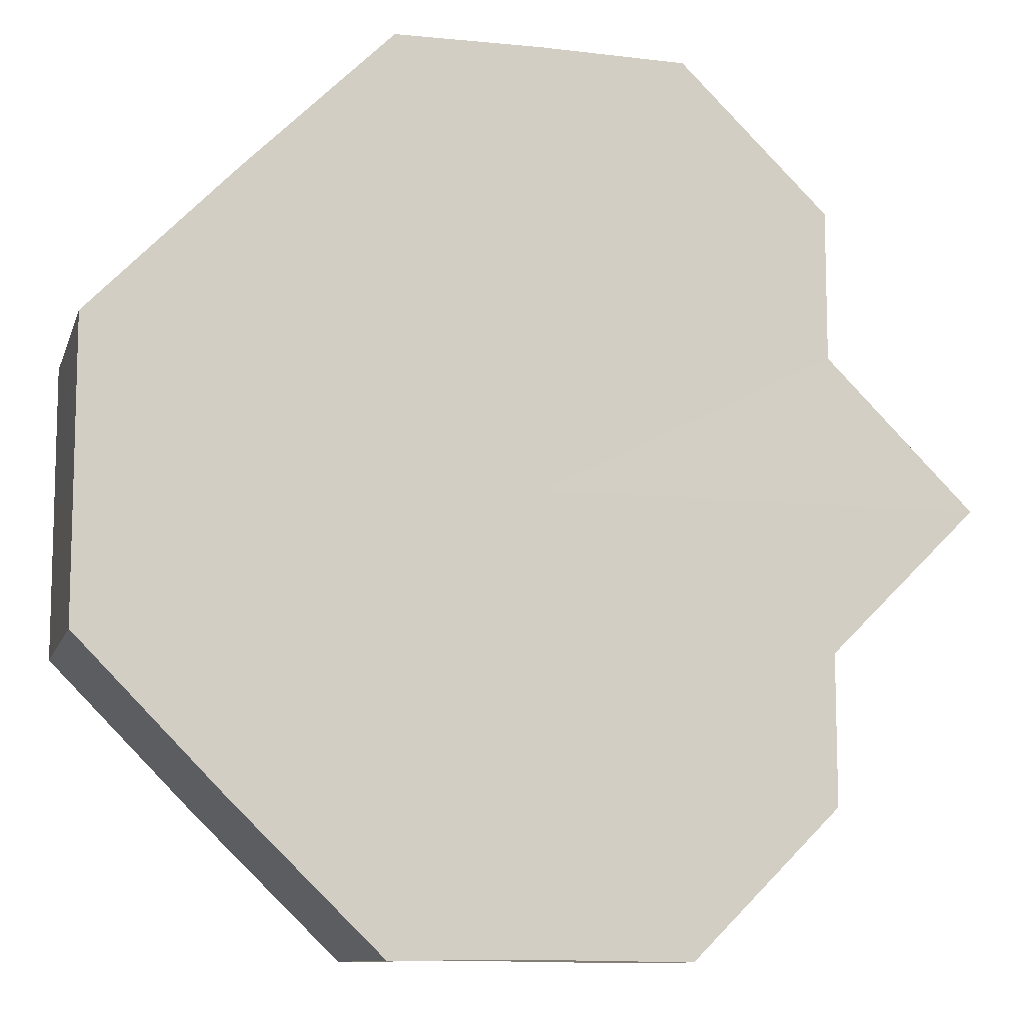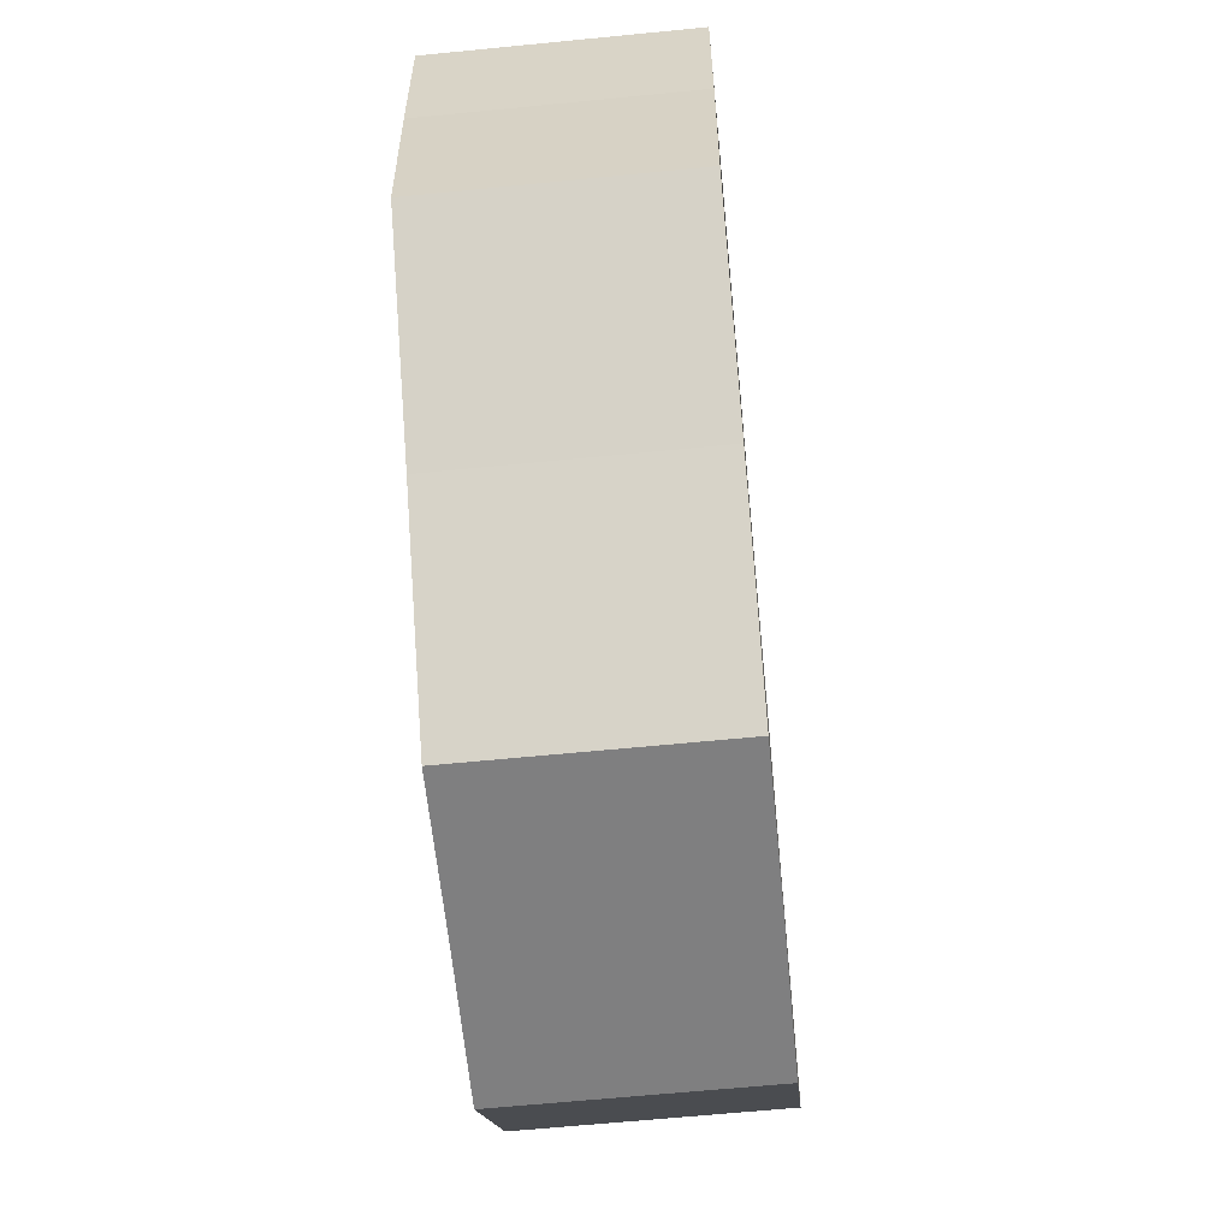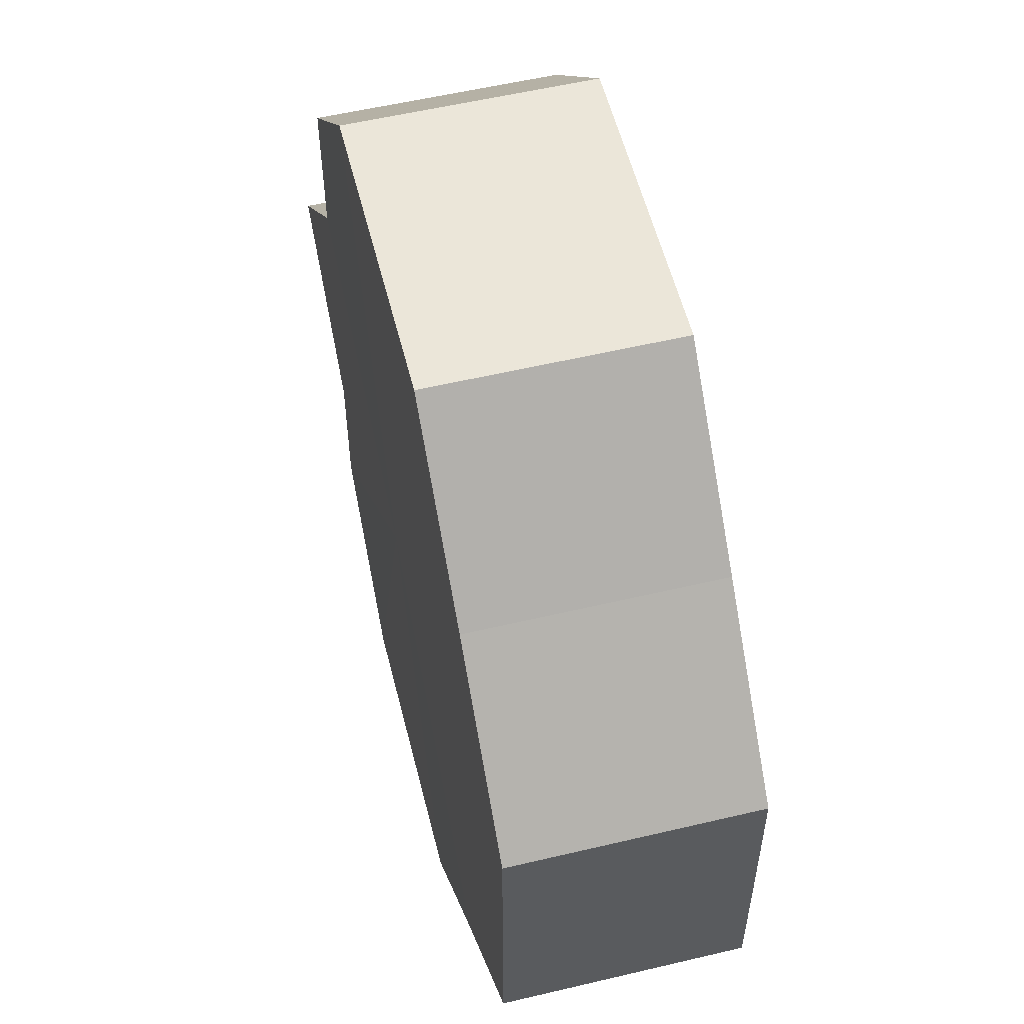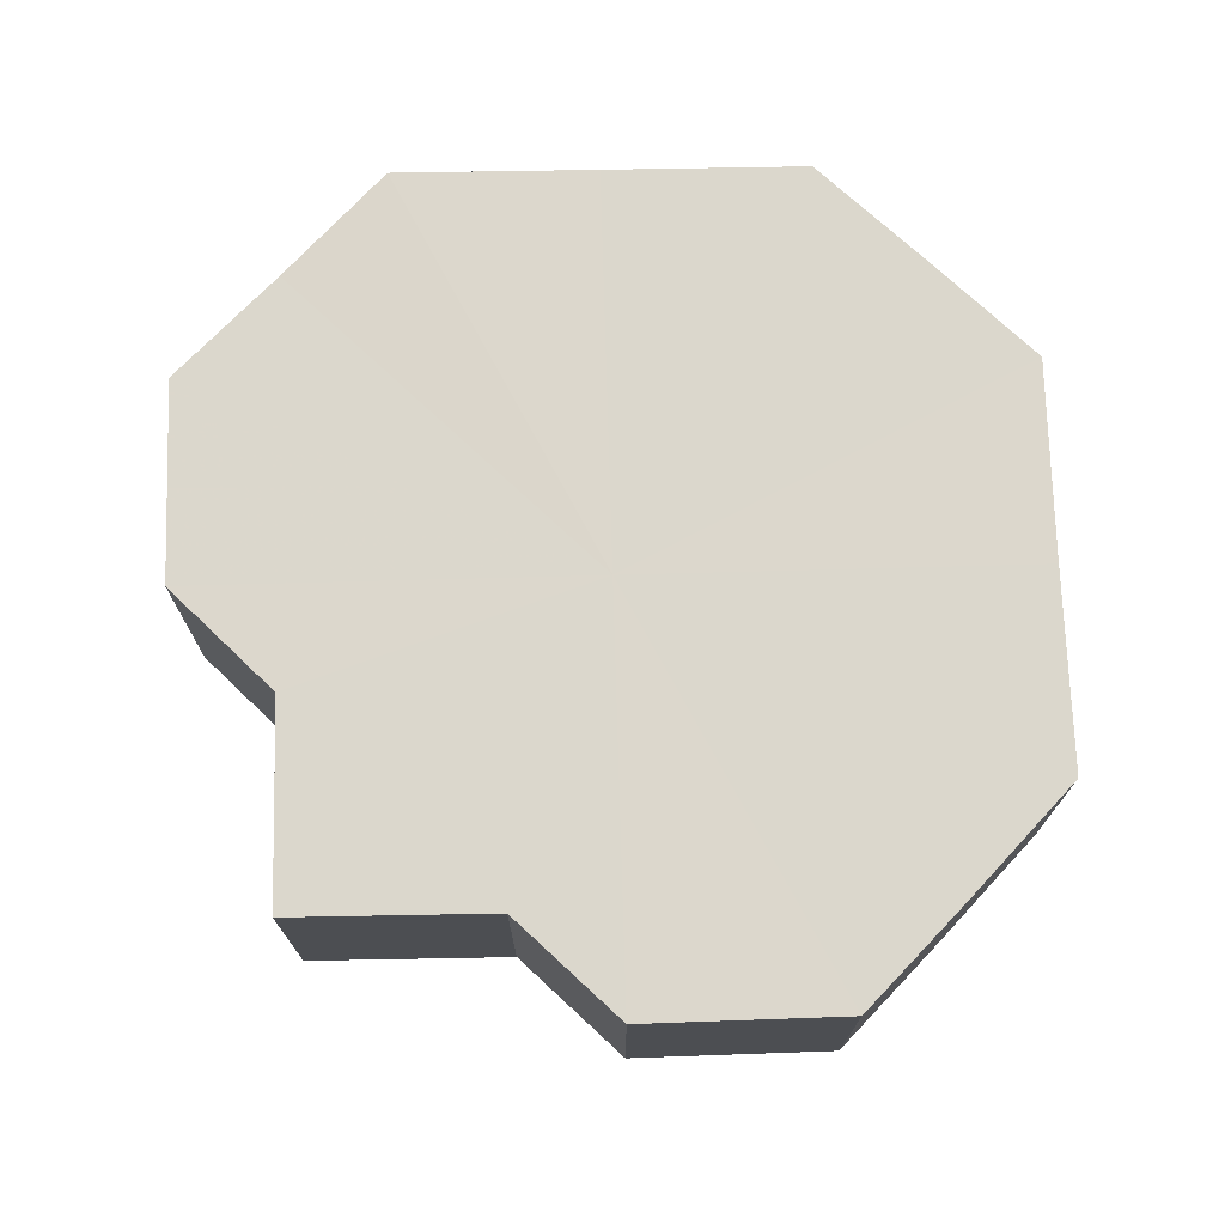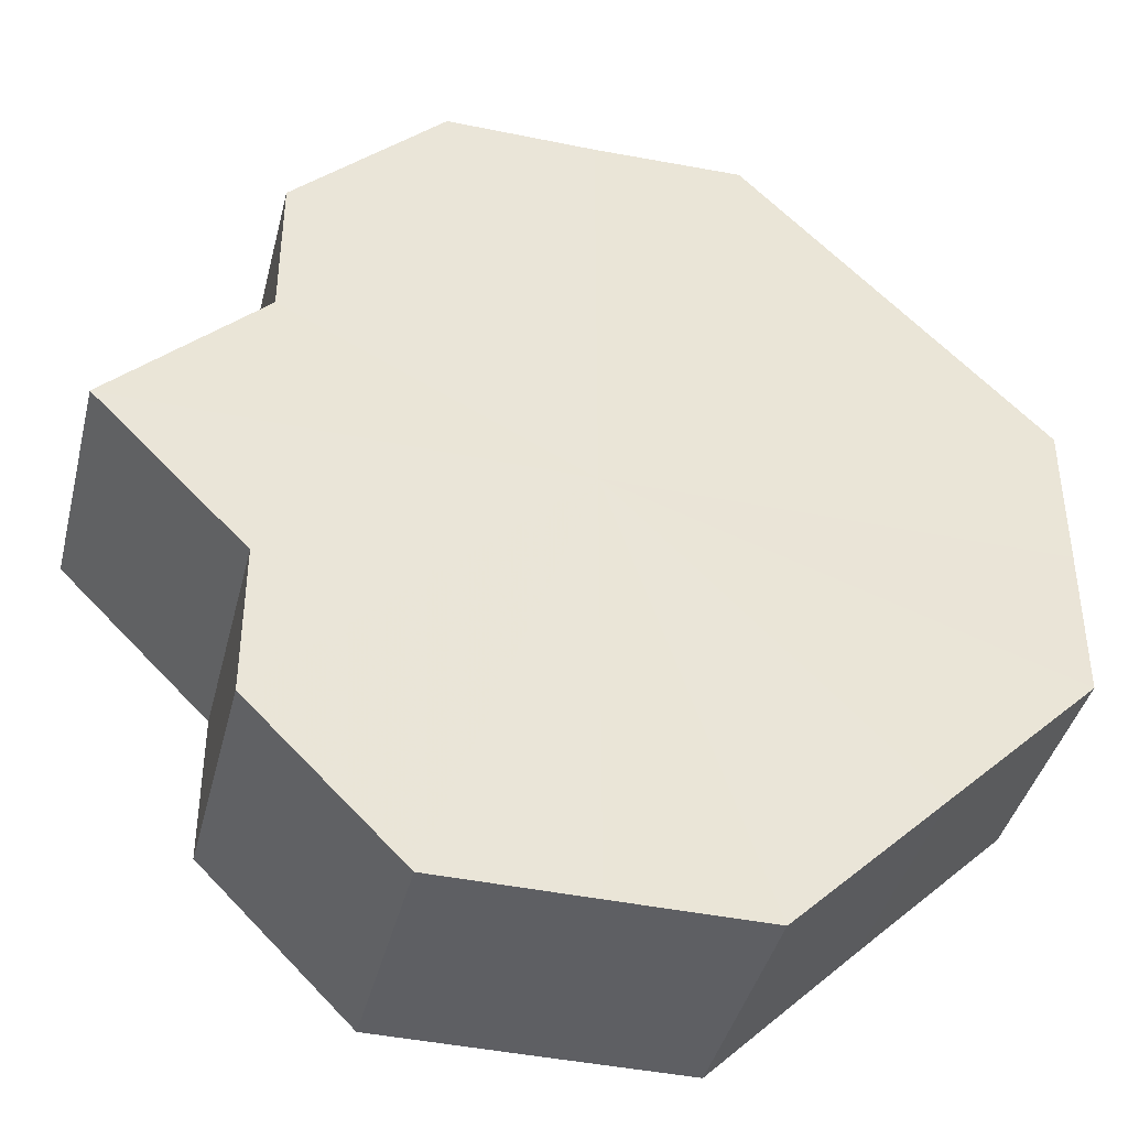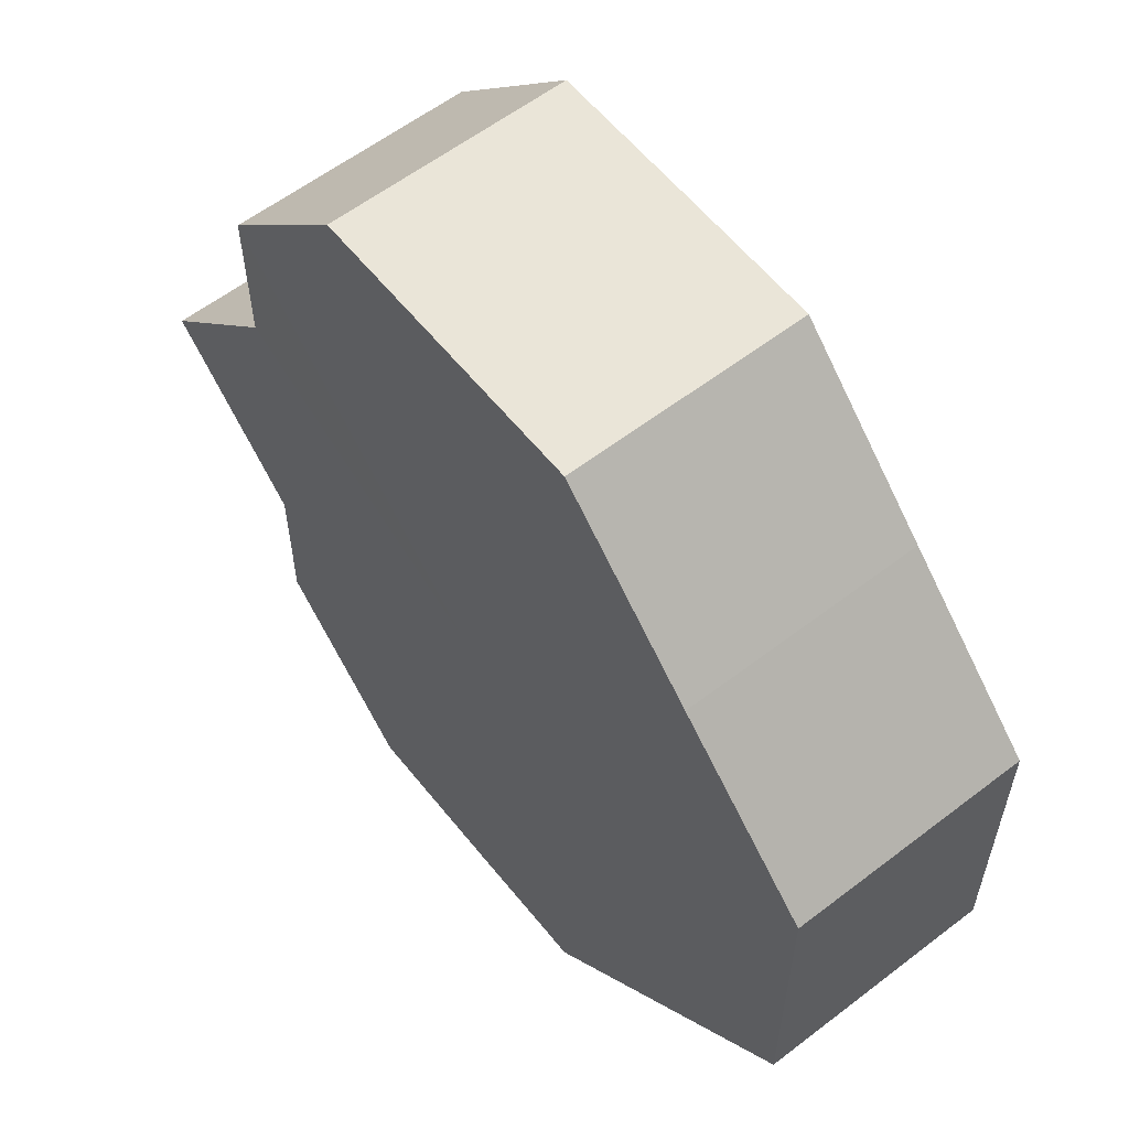
<metadata>
{"format":"obj","ext":"obj","renderer":"f3d","projection":"perspective","resolution":1024,"background":"white","views":[{"elev":-10.2,"azim":165.2,"up":"+Y"},{"elev":-60.1,"azim":95.6,"up":"+Y"},{"elev":56.6,"azim":76.0,"up":"+Y"},{"elev":73.1,"azim":-46.7,"up":"+Z"},{"elev":-41.2,"azim":-13.9,"up":"+Y"},{"elev":59.0,"azim":51.6,"up":"+Y"}]}
</metadata>
<code>
o 6784
v 2249 1885 17.35
v 2249 1885 17.35
v 2249 1885 17.33
v 2249 1885 17.35
v 2249 1885 17.33
v 2249 1885 17.35
v 2249 1885 17.33
v 2249 1885 17.35
v 2249 1885 17.33
v 2249 1885 17.35
v 2249 1885 17.33
v 2249 1885 17.35
v 2249 1885 17.33
v 2249 1885 17.35
v 2249 1885 17.33
v 2249 1885 17.35
v 2249 1885 17.33
v 2249 1885 17.35
v 2249 1885 17.33
v 2249 1885 17.35
v 2249 1885 17.33
v 2249 1885 17.35
v 2249 1885 17.33
v 2249 1885 17.35
v 2249 1885 17.33
v 2249 1885 17.35
v 2249 1885 17.33
v 2249 1885 17.35
v 2249 1885 17.33
v 2249 1885 17.35
v 2249 1885 17.33
v 2249 1885 17.35
v 2249 1885 17.33
v 2249 1885 17.35
v 2249 1885 17.33
v 2249 1885 17.35
v 2249 1885 17.33
v 2249 1885 17.35
v 2249 1885 17.33
v 2249 1885 17.35
v 2249 1885 17.33
v 2249 1885 17.35
v 2249 1885 17.33
v 2249 1885 17.35
v 2249 1885 17.33
v 2249 1885 17.35
v 2249 1885 17.33
v 2249 1885 17.35
v 2249 1885 17.33
v 2249 1885 17.35
v 2249 1885 17.33
v 2249 1885 17.35
v 2249 1885 17.33
v 2249 1885 17.35
v 2249 1885 17.33
v 2249 1885 17.35
v 2249 1885 17.33
v 2249 1885 17.35
v 2249 1885 17.33
v 2249 1885 17.35
v 2249 1885 17.33
v 2249 1885 17.35
v 2249 1885 17.33
v 2249 1885 17.35
v 2249 1885 17.33
v 2249 1885 17.35
v 2249 1885 17.35
v 2249 1885 17.35
v 2249 1885 17.35
v 2249 1885 17.35
v 2249 1885 17.35
v 2249 1885 17.35
v 2249 1885 17.35
v 2249 1885 17.35
v 2249 1885 17.35
v 2249 1885 17.35
v 2249 1885 17.35
v 2249 1885 17.35
v 2249 1885 17.35
v 2249 1885 17.35
v 2249 1885 17.35
v 2249 1885 17.33
v 2249 1885 17.33
v 2249 1885 17.33
v 2249 1885 17.33
v 2249 1885 17.33
v 2249 1885 17.33
v 2249 1885 17.33
v 2249 1885 17.33
v 2249 1885 17.33
v 2249 1885 17.33
v 2249 1885 17.33
v 2249 1885 17.33
v 2249 1885 17.33
v 2249 1885 17.33
v 2249 1885 17.33
v 2249 1885 17.33
v 2249 1885 17.33
f 1 2 3
f 2 4 5
f 6 1 7
f 4 8 9
f 10 6 11
f 8 12 13
f 14 10 15
f 12 16 17
f 18 14 19
f 16 20 21
f 20 22 23
f 19 24 25
f 22 26 27
f 26 28 29
f 25 30 31
f 28 32 33
f 32 34 35
f 34 36 37
f 31 38 39
f 39 40 41
f 41 42 43
f 43 44 45
f 45 46 47
f 47 48 49
f 49 50 51
f 51 52 53
f 53 54 55
f 55 56 57
f 57 58 59
f 59 60 61
f 61 62 63
f 63 64 65
f 66 64 67
f 66 68 64
f 66 67 69
f 66 70 68
f 66 69 71
f 66 72 70
f 66 71 73
f 66 74 72
f 66 73 75
f 66 76 74
f 66 75 77
f 66 78 76
f 66 77 79
f 66 80 78
f 66 79 81
f 66 81 80
f 82 83 84
f 82 85 83
f 82 84 86
f 82 87 85
f 82 86 88
f 82 89 87
f 82 88 90
f 82 91 89
f 82 90 92
f 82 93 91
f 82 92 94
f 82 95 93
f 82 94 96
f 82 97 95
f 82 96 98
f 82 98 97

</code>
